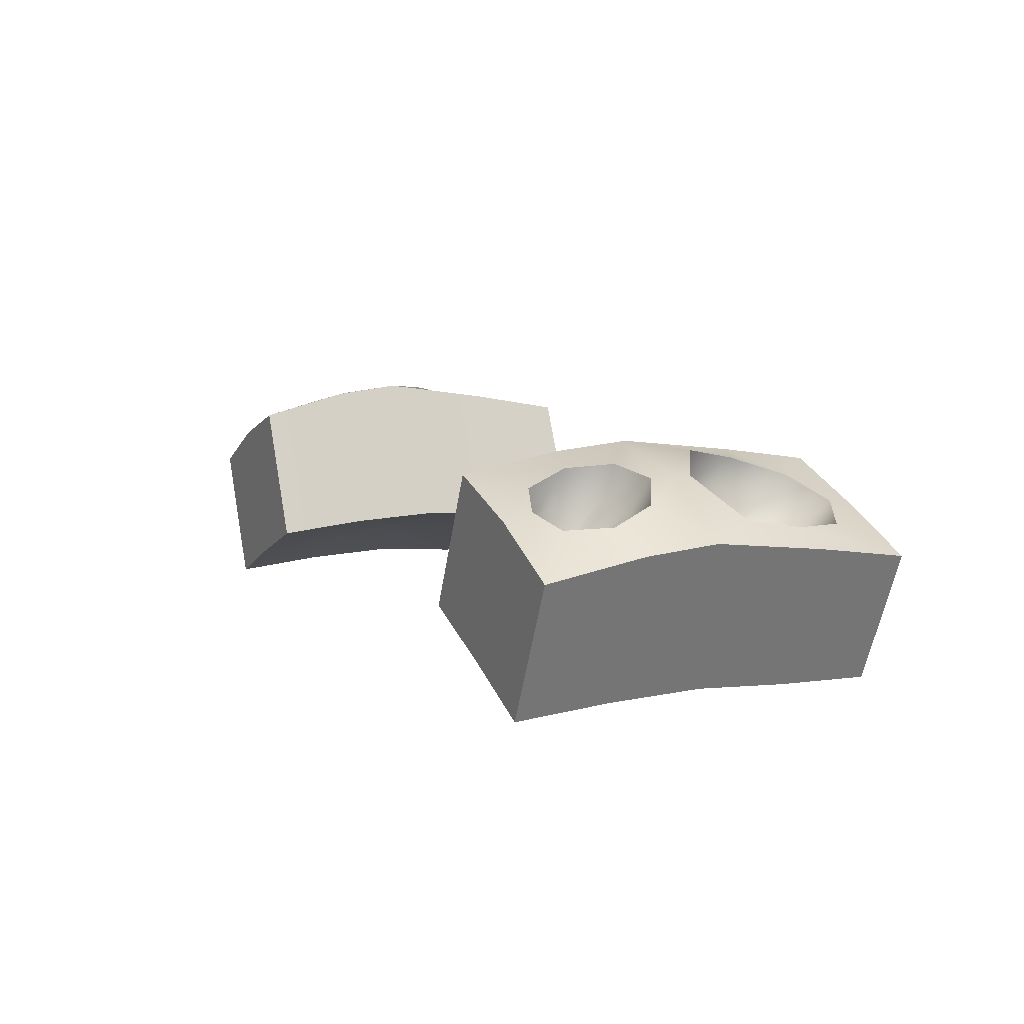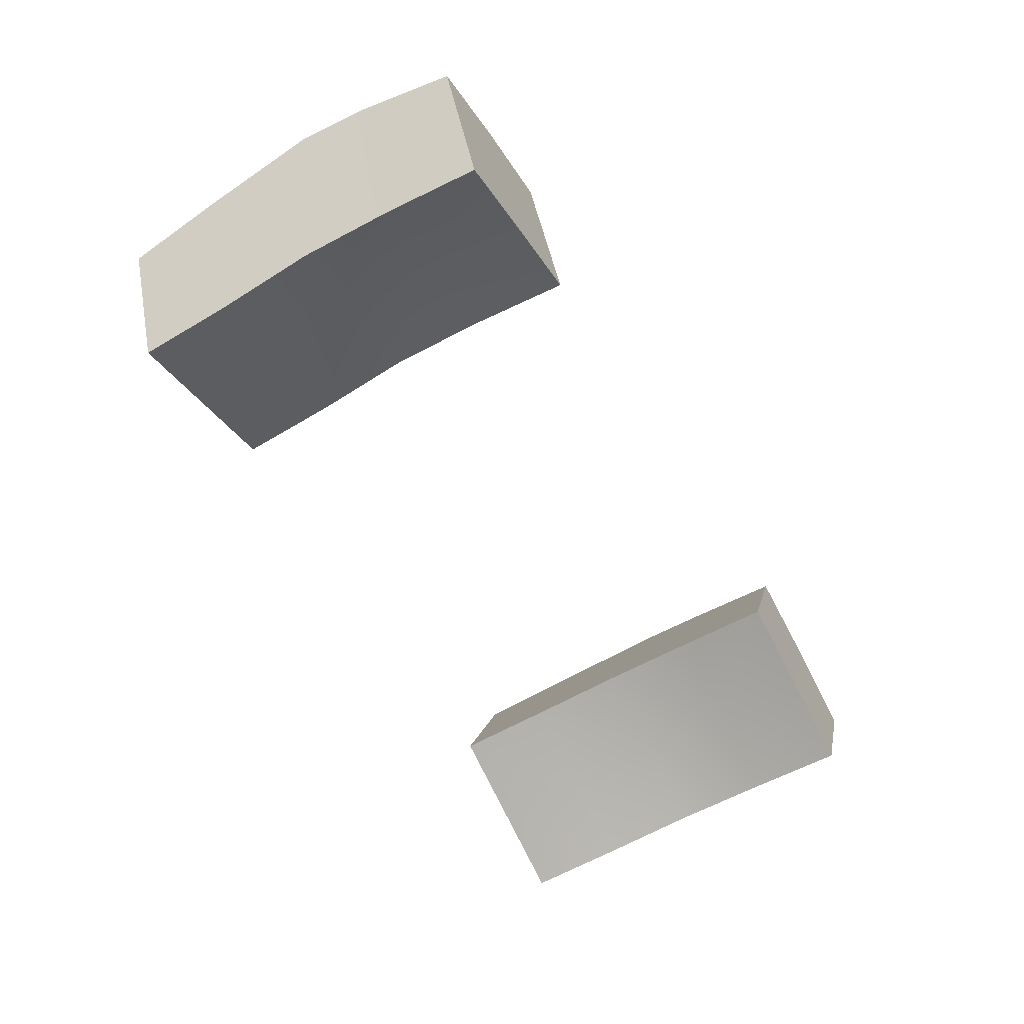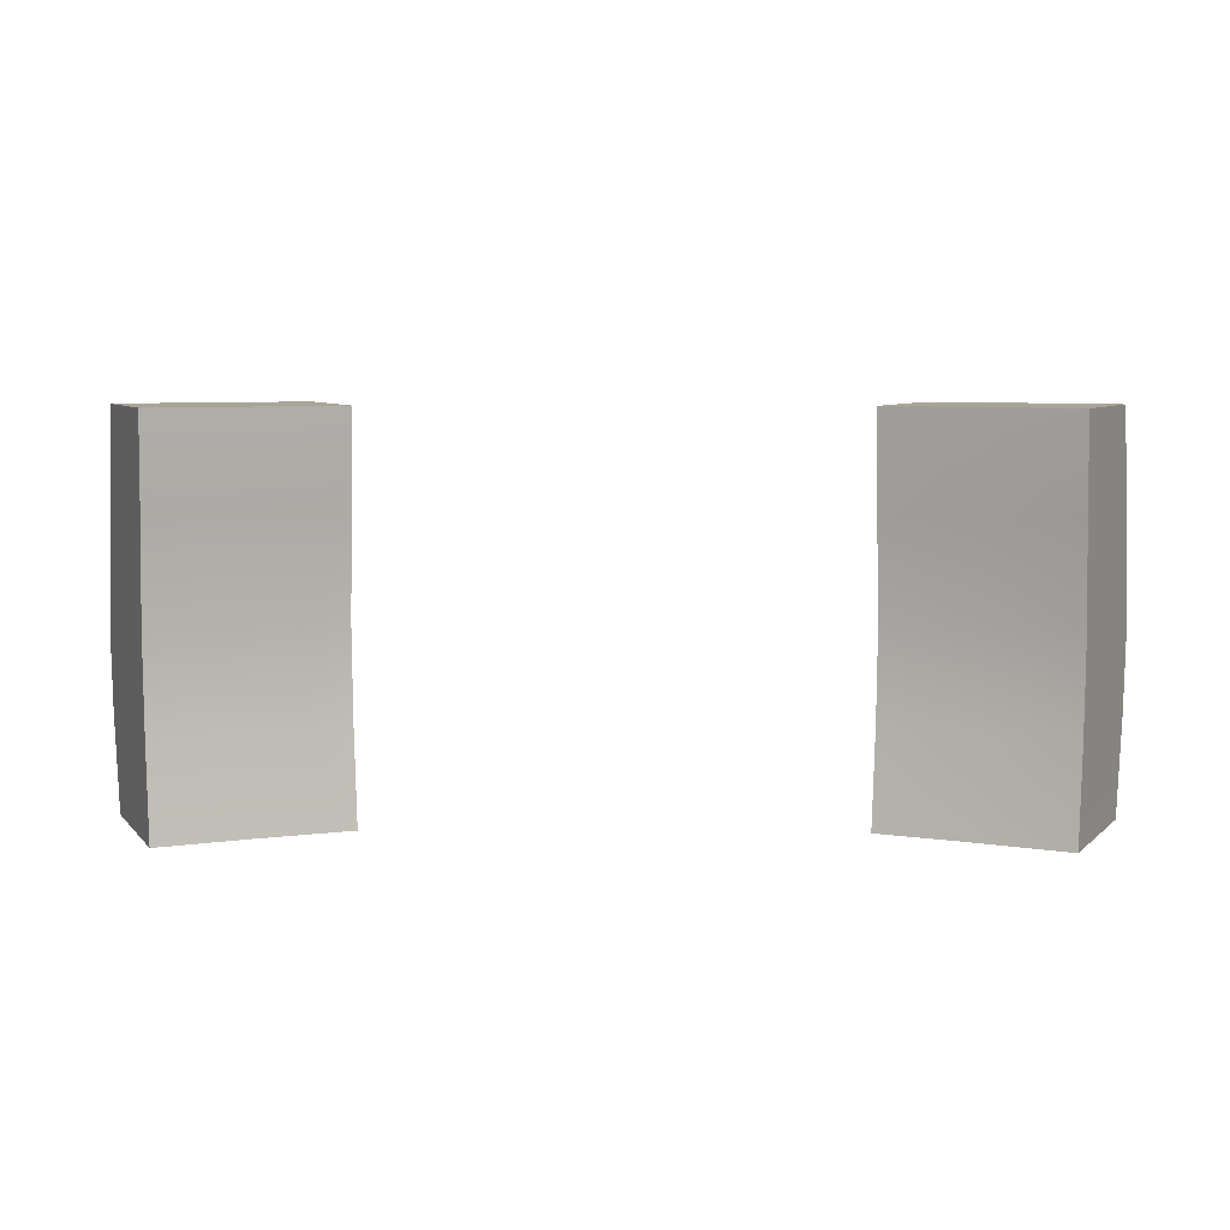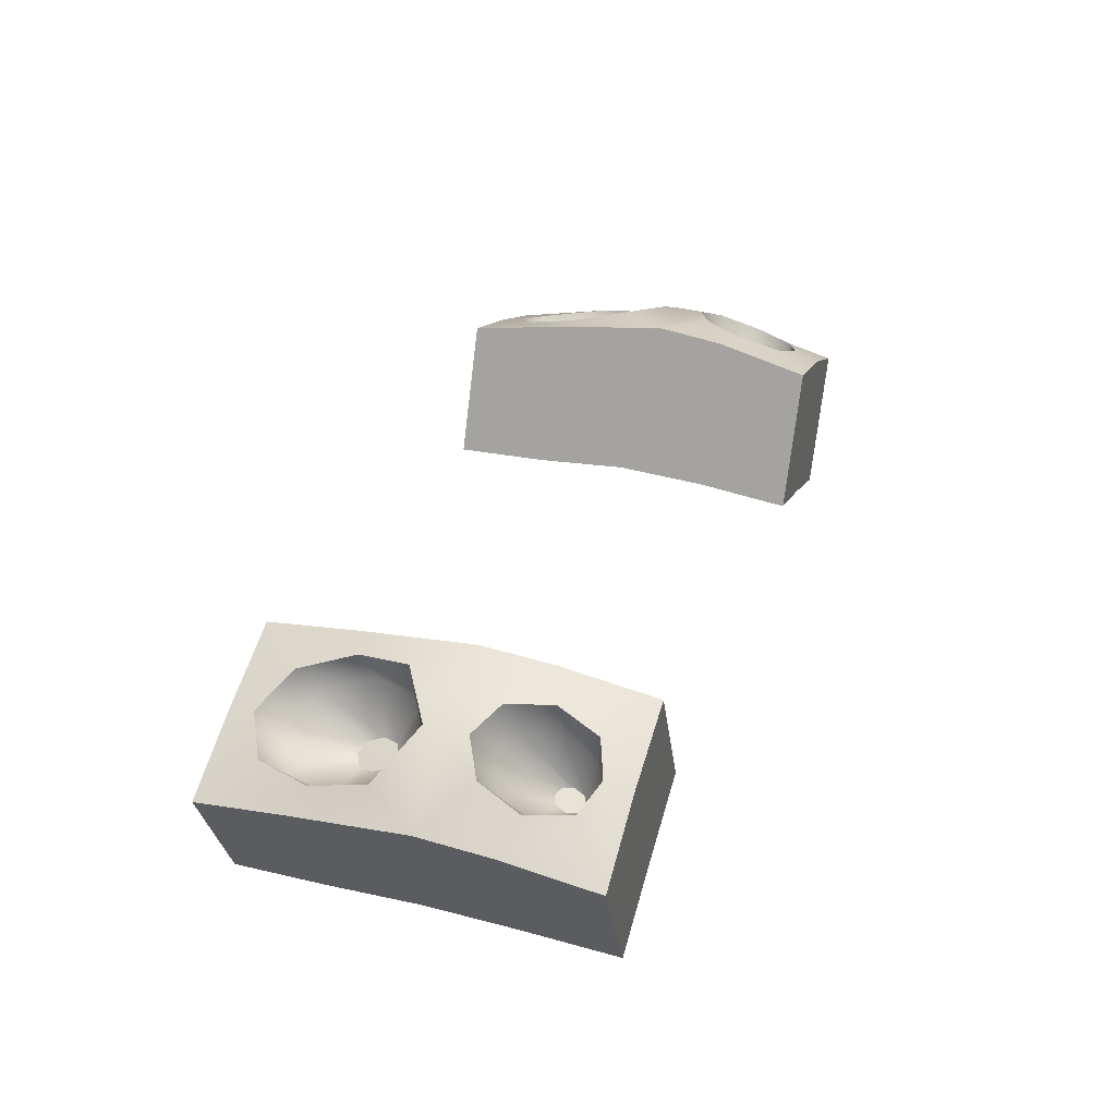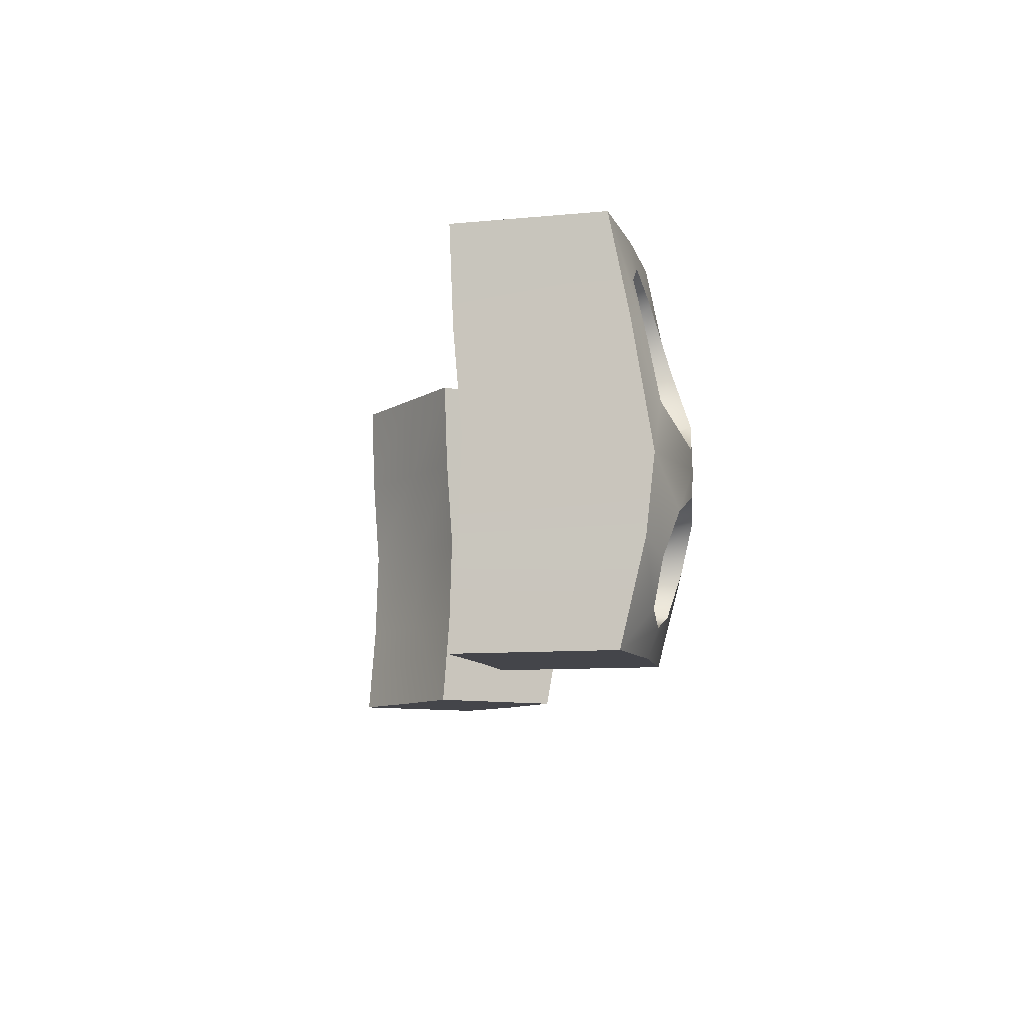
<metadata>
{"format":"obj","ext":"obj","renderer":"f3d","projection":"perspective","resolution":1024,"background":"white","views":[{"elev":9.1,"azim":64.3,"up":"+Z"},{"elev":-60.4,"azim":-60.0,"up":"+Z"},{"elev":7.0,"azim":-178.6,"up":"+Y"},{"elev":36.3,"azim":-72.1,"up":"+Z"},{"elev":-9.3,"azim":-99.1,"up":"+Y"}]}
</metadata>
<code>
o Speaker
v 1.819 -0.09098 0.5672
v 1.164 -0.09104 0.8504
v 1.595 -0.09335 0.04627
v 0.9373 -0.09338 0.3306
v 1.809 1.398 0.5432
v 1.153 1.398 0.8267
v 1.594 1.4 0.04459
v 0.9367 1.4 0.3288
v 1.611 0.6543 0.09084
v 0.9596 0.6543 0.3725
v 1.209 0.5608 0.9427
v 1.858 0.5602 0.6621
v 1.606 0.2725 0.07946
v 1.483 1.395 0.6899
v 1.847 0.2771 0.6375
v 1.266 1.397 0.1895
v 1.27 -0.09035 0.1976
v 0.9544 0.2725 0.3612
v 1.5 -0.08696 0.7269
v 1.198 0.277 0.9177
v 1.556 0.4728 0.8509
v 1.69 0.402 0.7732
v 1.734 0.2278 0.7077
v 1.66 0.04971 0.6967
v 1.511 -0.007791 0.7503
v 1.37 0.04966 0.8192
v 1.328 0.2278 0.8789
v 1.407 0.4022 0.8921
v 1.556 0.5606 0.8507
v 1.3 0.6548 0.2652
v 1.293 0.2723 0.2497
v 1.488 1.317 0.6999
v 1.674 1.22 0.6407
v 1.77 0.9849 0.6573
v 1.746 0.7559 0.7008
v 1.556 0.6198 0.852
v 1.33 0.756 0.9161
v 1.264 0.9841 0.8702
v 1.317 1.22 0.7909
v 0.9468 1.035 0.3447
v 1.182 1.031 0.8823
v 1.599 1.035 0.06276
v 1.831 1.031 0.6014
v 1.283 1.035 0.2257
v 1.425 0.2153 0.5447
v 1.463 0.1963 0.5241
v 1.476 0.1494 0.5073
v 1.457 0.09988 0.5045
v 1.414 0.0782 0.5182
v 1.374 0.09993 0.5394
v 1.363 0.1495 0.5549
v 1.385 0.1963 0.5569
v 1.419 0.9533 0.5312
v 1.473 0.9257 0.5153
v 1.5 0.8602 0.5195
v 1.485 0.7933 0.5416
v 1.435 0.7735 0.5675
v 1.382 0.7932 0.5848
v 1.355 0.86 0.5802
v 1.371 0.9256 0.5582
v 1.427 0.8643 0.5491
v 1.419 0.1518 0.5293
v 1.372 0.363 0.7642
v 1.304 0.2113 0.7549
v 1.503 0.4258 0.726
v 1.623 0.3629 0.6586
v 1.661 0.2111 0.6045
v 1.599 0.05563 0.5983
v 1.466 -0.01036 0.6423
v 1.342 0.05572 0.7063
v 1.627 1.146 0.5461
v 1.447 1.239 0.6009
v 1.718 0.9225 0.5624
v 1.67 0.6963 0.6431
v 1.507 0.6308 0.7354
v 1.327 0.6965 0.7874
v 1.233 0.9222 0.7663
v 1.283 1.145 0.6906
v 1.837 -0.1062 0.5716
v 1.155 -0.1062 0.8665
v 1.601 -0.1064 0.02744
v 0.9191 -0.1064 0.3224
v 1.826 1.413 0.5484
v 1.144 1.413 0.8434
v 1.6 1.413 0.02612
v 0.9185 1.413 0.3211
v 1.62 0.6538 0.06858
v 0.9376 0.6538 0.3634
v 1.199 0.5607 0.9642
v 1.881 0.5607 0.6695
v 1.615 0.2738 0.0572
v 1.489 1.413 0.7039
v 1.87 0.2745 0.6441
v 1.26 1.413 0.1736
v 1.263 -0.1063 0.1814
v 0.9325 0.2738 0.3521
v 1.505 -0.1059 0.7401
v 1.187 0.2745 0.9388
v 1.565 0.463 0.8708
v 1.695 0.3926 0.7944
v 1.734 0.2228 0.731
v 1.661 0.05298 0.7203
v 1.52 0.001746 0.7703
v 1.386 0.05298 0.8361
v 1.345 0.2228 0.8948
v 1.42 0.3926 0.9103
v 1.566 0.5613 0.8725
v 1.291 0.6541 0.2434
v 1.284 0.274 0.2279
v 1.497 1.313 0.7214
v 1.676 1.217 0.6642
v 1.768 0.9871 0.6809
v 1.747 0.7657 0.7225
v 1.565 0.6326 0.8702
v 1.343 0.7657 0.9329
v 1.282 0.9871 0.8853
v 1.333 1.217 0.8088
v 0.9249 1.033 0.3353
v 1.172 1.034 0.9034
v 1.607 1.033 0.04043
v 1.854 1.034 0.6086
v 1.273 1.034 0.204
v 1.433 0.2026 0.5632
v 1.464 0.186 0.5456
v 1.473 0.1461 0.5307
v 1.456 0.1061 0.5274
v 1.422 0.08954 0.5375
v 1.391 0.1061 0.5547
v 1.382 0.1461 0.5692
v 1.399 0.186 0.5728
v 1.428 0.9513 0.5531
v 1.476 0.9261 0.5389
v 1.5 0.8653 0.5428
v 1.487 0.8044 0.5626
v 1.443 0.7873 0.5853
v 1.396 0.8044 0.6008
v 1.372 0.8653 0.5968
v 1.385 0.9261 0.577
v 1.436 0.8693 0.5705
v 1.428 0.1461 0.5506
v 1.389 0.3479 0.7701
v 1.328 0.2088 0.757
v 1.508 0.4056 0.7376
v 1.615 0.3479 0.6752
v 1.646 0.2088 0.6229
v 1.587 0.06963 0.6134
v 1.469 0.01201 0.6498
v 1.361 0.06963 0.7083
v 1.619 1.137 0.5671
v 1.454 1.225 0.6185
v 1.704 0.9251 0.5817
v 1.66 0.7133 0.6565
v 1.51 0.6537 0.7416
v 1.343 0.7133 0.7895
v 1.257 0.9251 0.7698
v 1.303 1.137 0.7001
f 19 2 4 17
f 44 40 8 16
f 40 41 6 8
f 43 42 7 5
f 16 8 6 14
f 15 13 9 12
f 18 20 11 10
f 2 20 18 4
f 13 31 30 9
f 3 13 15 1
f 4 18 31 17
f 12 22 23 15
f 15 23 24 1
f 29 21 22 12
f 31 18 10 30
f 17 31 13 3
f 7 16 14 5
f 42 44 16 7
f 1 19 17 3
f 1 24 25 19
f 19 25 26 2
f 2 26 27 20
f 20 27 28 11
f 21 29 11 28
f 9 30 44 42
f 12 9 42 43
f 10 11 41 40
f 30 10 40 44
f 12 35 36 29
f 43 34 35 12
f 34 43 5 33
f 14 32 33 5
f 6 39 32 14
f 41 38 39 6
f 38 41 11 37
f 29 36 37 11
f 63 64 51 52
f 71 72 53 54
f 65 63 52 45
f 73 71 54 55
f 66 65 45 46
f 74 73 55 56
f 67 66 46 47
f 75 74 56 57
f 68 67 47 48
f 76 75 57 58
f 69 68 48 49
f 77 76 58 59
f 70 69 49 50
f 78 77 59 60
f 64 70 50 51
f 72 78 60 53
f 48 47 62 49
f 53 61 55 54
f 59 61 53 60
f 57 61 59 58
f 56 55 61 57
f 45 62 47 46
f 51 62 45 52
f 49 62 51 50
f 27 26 70 64
f 26 25 69 70
f 25 24 68 69
f 24 23 67 68
f 23 22 66 67
f 22 21 65 66
f 21 28 63 65
f 28 27 64 63
f 32 39 78 72
f 39 38 77 78
f 38 37 76 77
f 37 36 75 76
f 36 35 74 75
f 35 34 73 74
f 34 33 71 73
f 33 32 72 71
f 97 95 82 80
f 122 94 86 118
f 118 86 84 119
f 121 83 85 120
f 94 92 84 86
f 93 90 87 91
f 96 88 89 98
f 80 82 96 98
f 91 87 108 109
f 81 79 93 91
f 82 95 109 96
f 90 93 101 100
f 93 79 102 101
f 107 90 100 99
f 109 108 88 96
f 95 81 91 109
f 85 83 92 94
f 120 85 94 122
f 79 81 95 97
f 79 97 103 102
f 97 80 104 103
f 80 98 105 104
f 98 89 106 105
f 99 106 89 107
f 87 120 122 108
f 90 121 120 87
f 88 118 119 89
f 108 122 118 88
f 90 107 114 113
f 121 90 113 112
f 112 111 83 121
f 92 83 111 110
f 84 92 110 117
f 119 84 117 116
f 116 115 89 119
f 107 89 115 114
f 141 130 129 142
f 149 132 131 150
f 143 123 130 141
f 151 133 132 149
f 144 124 123 143
f 152 134 133 151
f 145 125 124 144
f 153 135 134 152
f 146 126 125 145
f 154 136 135 153
f 147 127 126 146
f 155 137 136 154
f 148 128 127 147
f 156 138 137 155
f 142 129 128 148
f 150 131 138 156
f 126 127 140 125
f 131 132 133 139
f 137 138 131 139
f 135 136 137 139
f 134 135 139 133
f 123 124 125 140
f 129 130 123 140
f 127 128 129 140
f 105 142 148 104
f 104 148 147 103
f 103 147 146 102
f 102 146 145 101
f 101 145 144 100
f 100 144 143 99
f 99 143 141 106
f 106 141 142 105
f 110 150 156 117
f 117 156 155 116
f 116 155 154 115
f 115 154 153 114
f 114 153 152 113
f 113 152 151 112
f 112 151 149 111
f 111 149 150 110
o Speaker.001
v -1.819 -0.09098 0.5715
v -1.164 -0.09104 0.855
v -1.595 -0.09335 0.04627
v -0.9373 -0.09338 0.3306
v -1.809 1.398 0.5435
v -1.153 1.398 0.8272
v -1.594 1.4 0.04459
v -0.9367 1.4 0.3288
v -1.611 0.6543 0.09419
v -0.9596 0.6543 0.3762
v -1.209 0.5608 0.9657
v -1.858 0.5602 0.6848
v -1.606 0.2725 0.08125
v -1.483 1.395 0.6916
v -1.847 0.2771 0.6553
v -1.266 1.397 0.1895
v -1.27 -0.09035 0.1976
v -0.9544 0.2725 0.3632
v -1.5 -0.08696 0.7353
v -1.198 0.277 0.9358
v -1.556 0.4728 0.8826
v -1.69 0.402 0.8014
v -1.734 0.2278 0.7283
v -1.66 0.04971 0.7105
v -1.511 -0.007791 0.7624
v -1.37 0.04966 0.8331
v -1.328 0.2278 0.8997
v -1.407 0.4022 0.9205
v -1.556 0.5606 0.883
v -1.3 0.6548 0.2734
v -1.293 0.2723 0.255
v -1.488 1.317 0.7038
v -1.674 1.22 0.6472
v -1.77 0.9849 0.6724
v -1.746 0.7559 0.7255
v -1.556 0.6198 0.884
v -1.33 0.756 0.9413
v -1.264 0.9841 0.8857
v -1.317 1.22 0.7976
v -0.9468 1.035 0.345
v -1.182 1.031 0.8936
v -1.599 1.035 0.06299
v -1.831 1.031 0.6123
v -1.283 1.035 0.2275
v -1.425 0.2153 0.5613
v -1.463 0.1963 0.5398
v -1.476 0.1494 0.5207
v -1.457 0.09988 0.5159
v -1.414 0.0782 0.5288
v -1.374 0.09993 0.5508
v -1.363 0.1495 0.5684
v -1.385 0.1963 0.5726
v -1.419 0.9533 0.5456
v -1.473 0.9257 0.5307
v -1.5 0.8602 0.5375
v -1.485 0.7933 0.5624
v -1.435 0.7735 0.5892
v -1.382 0.7932 0.6056
v -1.355 0.86 0.5982
v -1.371 0.9256 0.5737
v -1.427 0.8643 0.5673
v -1.419 0.1518 0.543
v -1.372 0.363 0.7901
v -1.304 0.2113 0.7737
v -1.503 0.4258 0.7552
v -1.623 0.3629 0.6844
v -1.661 0.2111 0.6231
v -1.599 0.05563 0.6107
v -1.466 -0.01036 0.6526
v -1.342 0.05572 0.7189
v -1.627 1.146 0.5541
v -1.447 1.239 0.6062
v -1.718 0.9225 0.5785
v -1.67 0.6963 0.6693
v -1.507 0.6308 0.7659
v -1.327 0.6965 0.8137
v -1.233 0.9222 0.7827
v -1.283 1.145 0.6988
v -1.837 -0.1062 0.5753
v -1.155 -0.1062 0.8705
v -1.601 -0.1064 0.02744
v -0.9191 -0.1064 0.3224
v -1.826 1.413 0.5486
v -1.144 1.413 0.8437
v -1.6 1.413 0.02612
v -0.9185 1.413 0.3211
v -1.62 0.6538 0.07124
v -0.9376 0.6538 0.3664
v -1.199 0.5607 0.9865
v -1.881 0.5607 0.6915
v -1.615 0.2738 0.05851
v -1.489 1.413 0.7053
v -1.87 0.2745 0.6612
v -1.26 1.413 0.1736
v -1.263 -0.1063 0.1814
v -0.9325 0.2738 0.3536
v -1.505 -0.1059 0.7478
v -1.187 0.2745 0.9564
v -1.565 0.463 0.9023
v -1.695 0.3926 0.8226
v -1.734 0.2228 0.7517
v -1.661 0.05298 0.7345
v -1.52 0.001746 0.7831
v -1.386 0.05298 0.8505
v -1.345 0.2228 0.9158
v -1.42 0.3926 0.9385
v -1.566 0.5613 0.9048
v -1.291 0.6541 0.2506
v -1.284 0.274 0.2324
v -1.497 1.313 0.7256
v -1.676 1.217 0.6711
v -1.768 0.9871 0.6965
v -1.747 0.7657 0.7473
v -1.565 0.6326 0.9021
v -1.343 0.7657 0.9581
v -1.282 0.9871 0.9012
v -1.333 1.217 0.8158
v -0.9249 1.033 0.3355
v -1.172 1.034 0.9143
v -1.607 1.033 0.04054
v -1.854 1.034 0.6191
v -1.273 1.034 0.2053
v -1.433 0.2026 0.58
v -1.464 0.186 0.5616
v -1.473 0.1461 0.5447
v -1.456 0.1061 0.5397
v -1.422 0.08954 0.5491
v -1.391 0.1061 0.567
v -1.382 0.1461 0.5833
v -1.399 0.186 0.5888
v -1.428 0.9513 0.5683
v -1.476 0.9261 0.5551
v -1.5 0.8653 0.5614
v -1.487 0.8044 0.5838
v -1.443 0.7873 0.6074
v -1.396 0.8044 0.6221
v -1.372 0.8653 0.6155
v -1.385 0.9261 0.5933
v -1.436 0.8693 0.5894
v -1.428 0.1461 0.5649
v -1.389 0.3479 0.7961
v -1.328 0.2088 0.7764
v -1.508 0.4056 0.7665
v -1.615 0.3479 0.7011
v -1.646 0.2088 0.6421
v -1.587 0.06963 0.6268
v -1.469 0.01201 0.6612
v -1.361 0.06963 0.7219
v -1.619 1.137 0.5759
v -1.454 1.225 0.6246
v -1.704 0.9251 0.5985
v -1.66 0.7133 0.683
v -1.51 0.6537 0.7719
v -1.343 0.7133 0.816
v -1.257 0.9251 0.7869
v -1.303 1.137 0.7091
f 175 173 160 158
f 200 172 164 196
f 196 164 162 197
f 199 161 163 198
f 172 170 162 164
f 171 168 165 169
f 174 166 167 176
f 158 160 174 176
f 169 165 186 187
f 159 157 171 169
f 160 173 187 174
f 168 171 179 178
f 171 157 180 179
f 185 168 178 177
f 187 186 166 174
f 173 159 169 187
f 163 161 170 172
f 198 163 172 200
f 157 159 173 175
f 157 175 181 180
f 175 158 182 181
f 158 176 183 182
f 176 167 184 183
f 177 184 167 185
f 165 198 200 186
f 168 199 198 165
f 166 196 197 167
f 186 200 196 166
f 168 185 192 191
f 199 168 191 190
f 190 189 161 199
f 170 161 189 188
f 162 170 188 195
f 197 162 195 194
f 194 193 167 197
f 185 167 193 192
f 219 208 207 220
f 227 210 209 228
f 221 201 208 219
f 229 211 210 227
f 222 202 201 221
f 230 212 211 229
f 223 203 202 222
f 231 213 212 230
f 224 204 203 223
f 232 214 213 231
f 225 205 204 224
f 233 215 214 232
f 226 206 205 225
f 234 216 215 233
f 220 207 206 226
f 228 209 216 234
f 204 205 218 203
f 209 210 211 217
f 215 216 209 217
f 213 214 215 217
f 212 213 217 211
f 201 202 203 218
f 207 208 201 218
f 205 206 207 218
f 183 220 226 182
f 182 226 225 181
f 181 225 224 180
f 180 224 223 179
f 179 223 222 178
f 178 222 221 177
f 177 221 219 184
f 184 219 220 183
f 188 228 234 195
f 195 234 233 194
f 194 233 232 193
f 193 232 231 192
f 192 231 230 191
f 191 230 229 190
f 190 229 227 189
f 189 227 228 188
f 253 236 238 251
f 278 274 242 250
f 274 275 240 242
f 277 276 241 239
f 250 242 240 248
f 249 247 243 246
f 252 254 245 244
f 236 254 252 238
f 247 265 264 243
f 237 247 249 235
f 238 252 265 251
f 246 256 257 249
f 249 257 258 235
f 263 255 256 246
f 265 252 244 264
f 251 265 247 237
f 241 250 248 239
f 276 278 250 241
f 235 253 251 237
f 235 258 259 253
f 253 259 260 236
f 236 260 261 254
f 254 261 262 245
f 255 263 245 262
f 243 264 278 276
f 246 243 276 277
f 244 245 275 274
f 264 244 274 278
f 246 269 270 263
f 277 268 269 246
f 268 277 239 267
f 248 266 267 239
f 240 273 266 248
f 275 272 273 240
f 272 275 245 271
f 263 270 271 245
f 297 298 285 286
f 305 306 287 288
f 299 297 286 279
f 307 305 288 289
f 300 299 279 280
f 308 307 289 290
f 301 300 280 281
f 309 308 290 291
f 302 301 281 282
f 310 309 291 292
f 303 302 282 283
f 311 310 292 293
f 304 303 283 284
f 312 311 293 294
f 298 304 284 285
f 306 312 294 287
f 282 281 296 283
f 287 295 289 288
f 293 295 287 294
f 291 295 293 292
f 290 289 295 291
f 279 296 281 280
f 285 296 279 286
f 283 296 285 284
f 261 260 304 298
f 260 259 303 304
f 259 258 302 303
f 258 257 301 302
f 257 256 300 301
f 256 255 299 300
f 255 262 297 299
f 262 261 298 297
f 266 273 312 306
f 273 272 311 312
f 272 271 310 311
f 271 270 309 310
f 270 269 308 309
f 269 268 307 308
f 268 267 305 307
f 267 266 306 305

</code>
